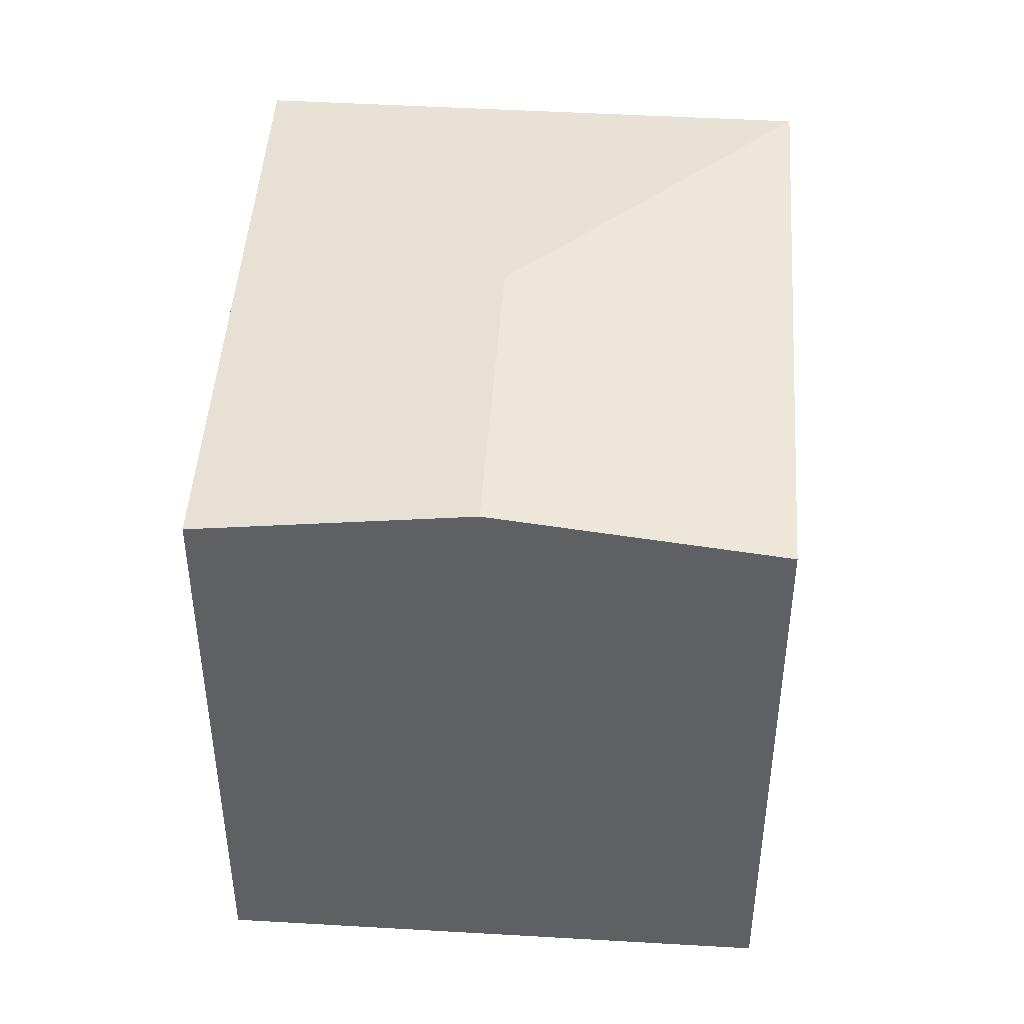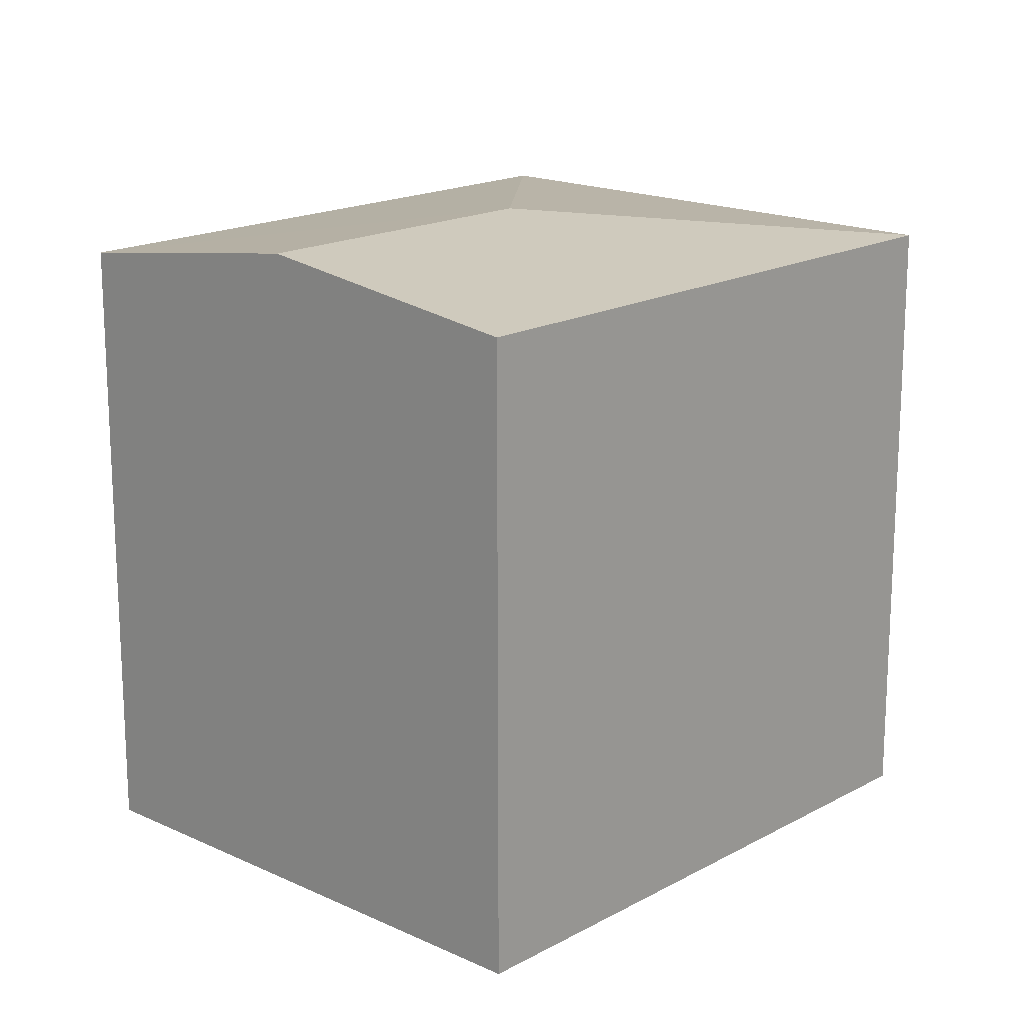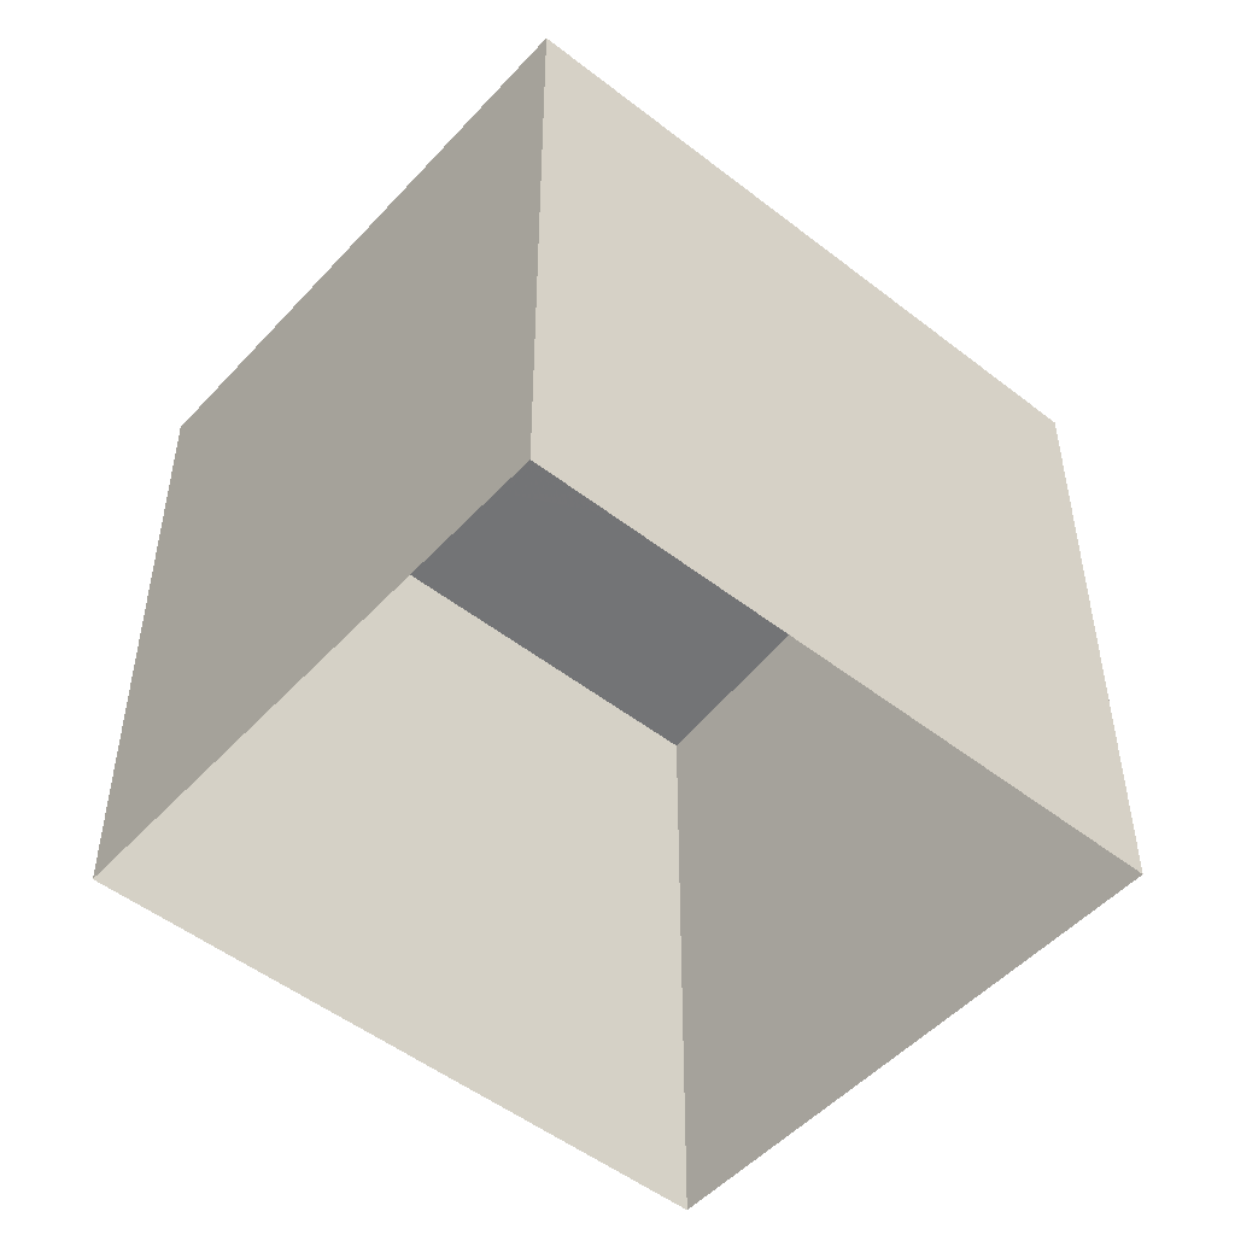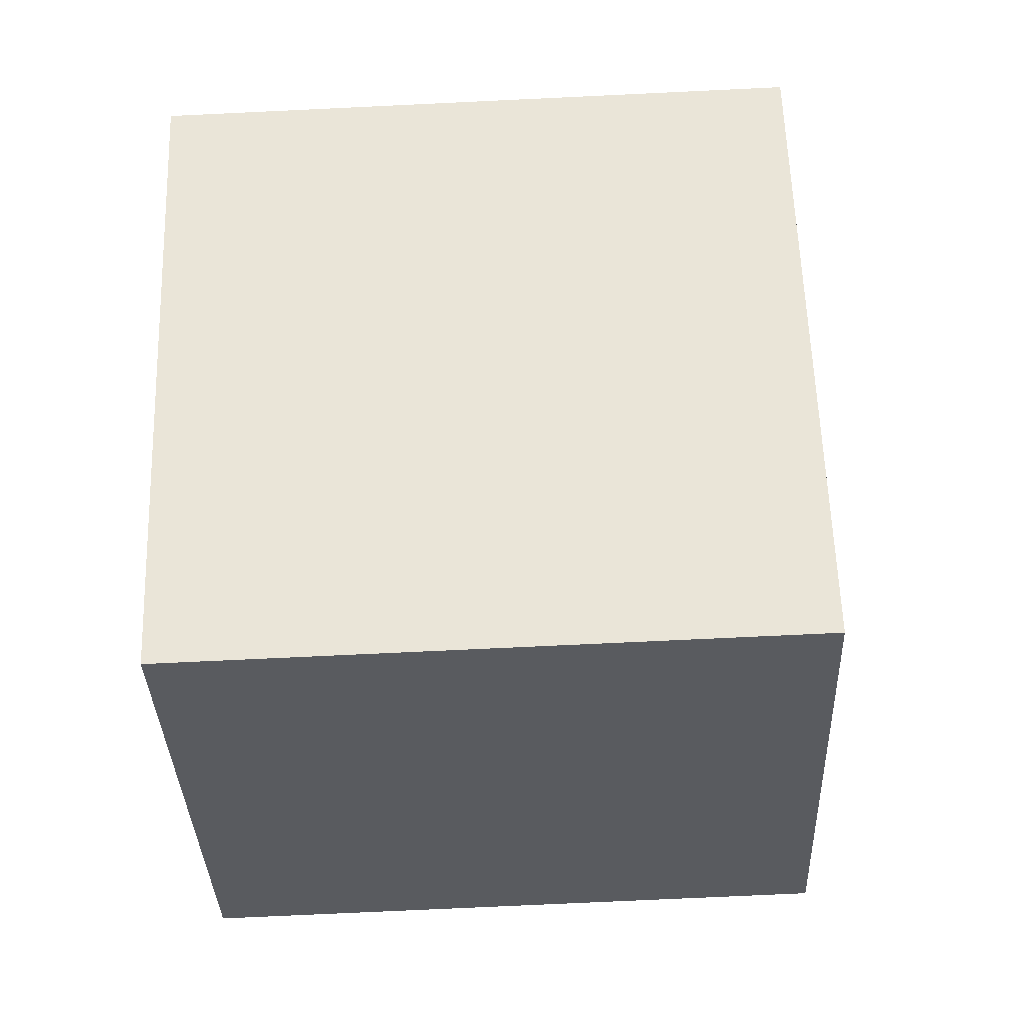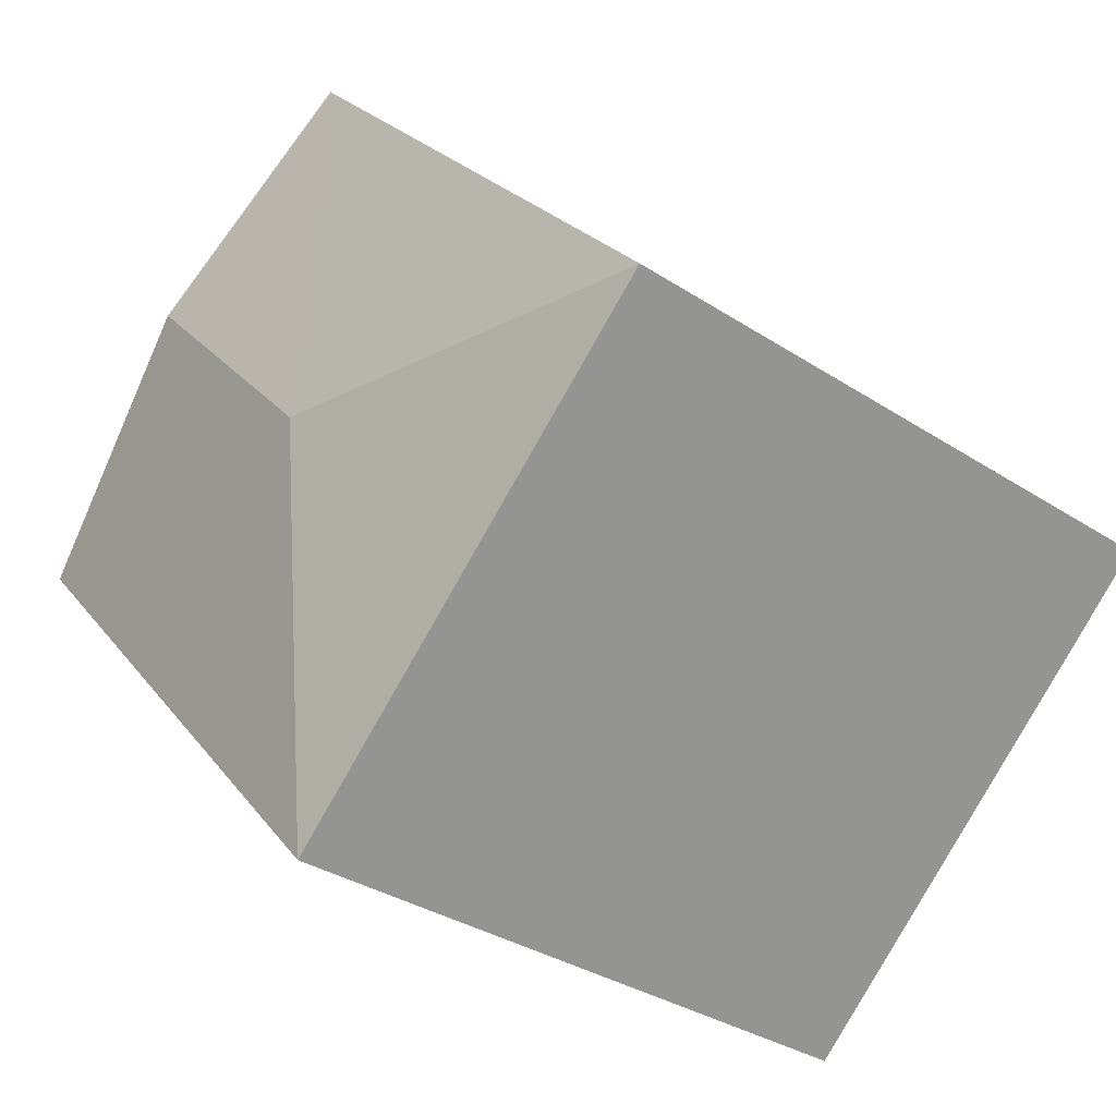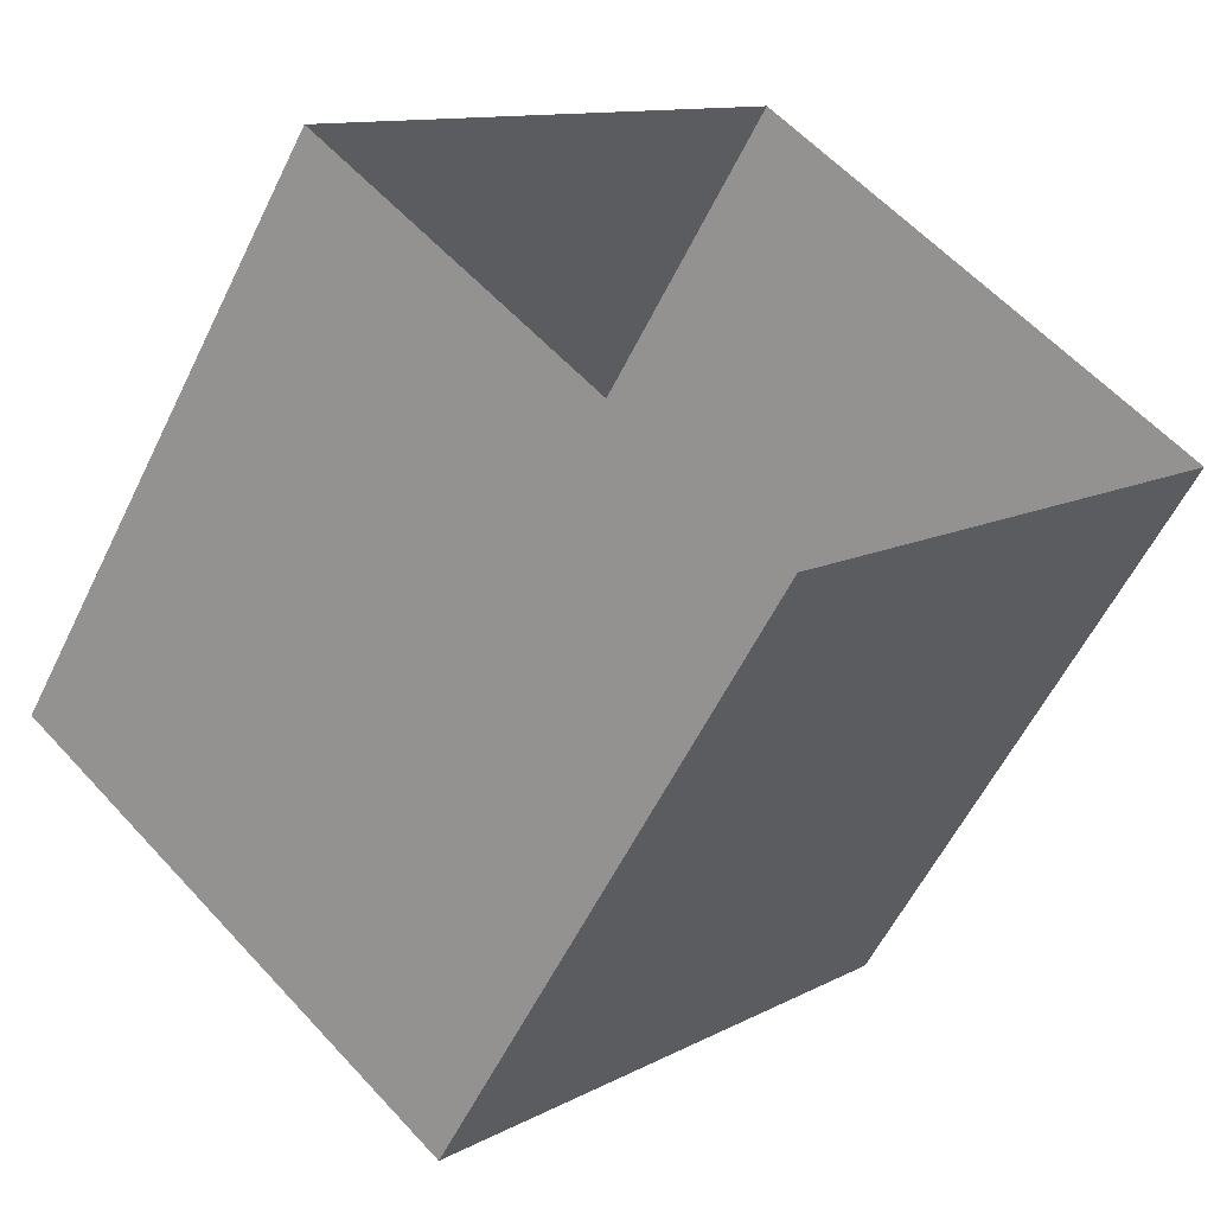
<metadata>
{"format":"obj","ext":"obj","renderer":"f3d","projection":"perspective","resolution":1024,"background":"white","views":[{"elev":46.4,"azim":-134.0,"up":"+Z"},{"elev":17.4,"azim":-95.1,"up":"+Z"},{"elev":-50.4,"azim":91.6,"up":"+Z"},{"elev":-74.9,"azim":-87.3,"up":"+Y"},{"elev":-33.0,"azim":47.9,"up":"+Y"},{"elev":-57.4,"azim":154.2,"up":"+Y"}]}
</metadata>
<code>
v -5418 -3.719e+04 2.601
v -5421 -3.72e+04 2.601
v -5424 -3.719e+04 2.602
v -5421 -3.719e+04 2.602
v -5421 -3.719e+04 6.833
v -5422 -3.719e+04 6.833
v -5421 -3.72e+04 6.602
v -5424 -3.719e+04 6.603
v -5421 -3.719e+04 6.603
v -5418 -3.719e+04 6.602
f 1 2 3
f 4 1 3
f 5 6 7
f 7 6 8
f 5 9 6
f 5 10 9
f 5 7 10
f 9 4 6
f 4 3 6
f 3 8 6
f 10 1 4
f 9 10 4
f 7 2 1
f 10 7 1
f 7 3 2
f 7 8 3

</code>
